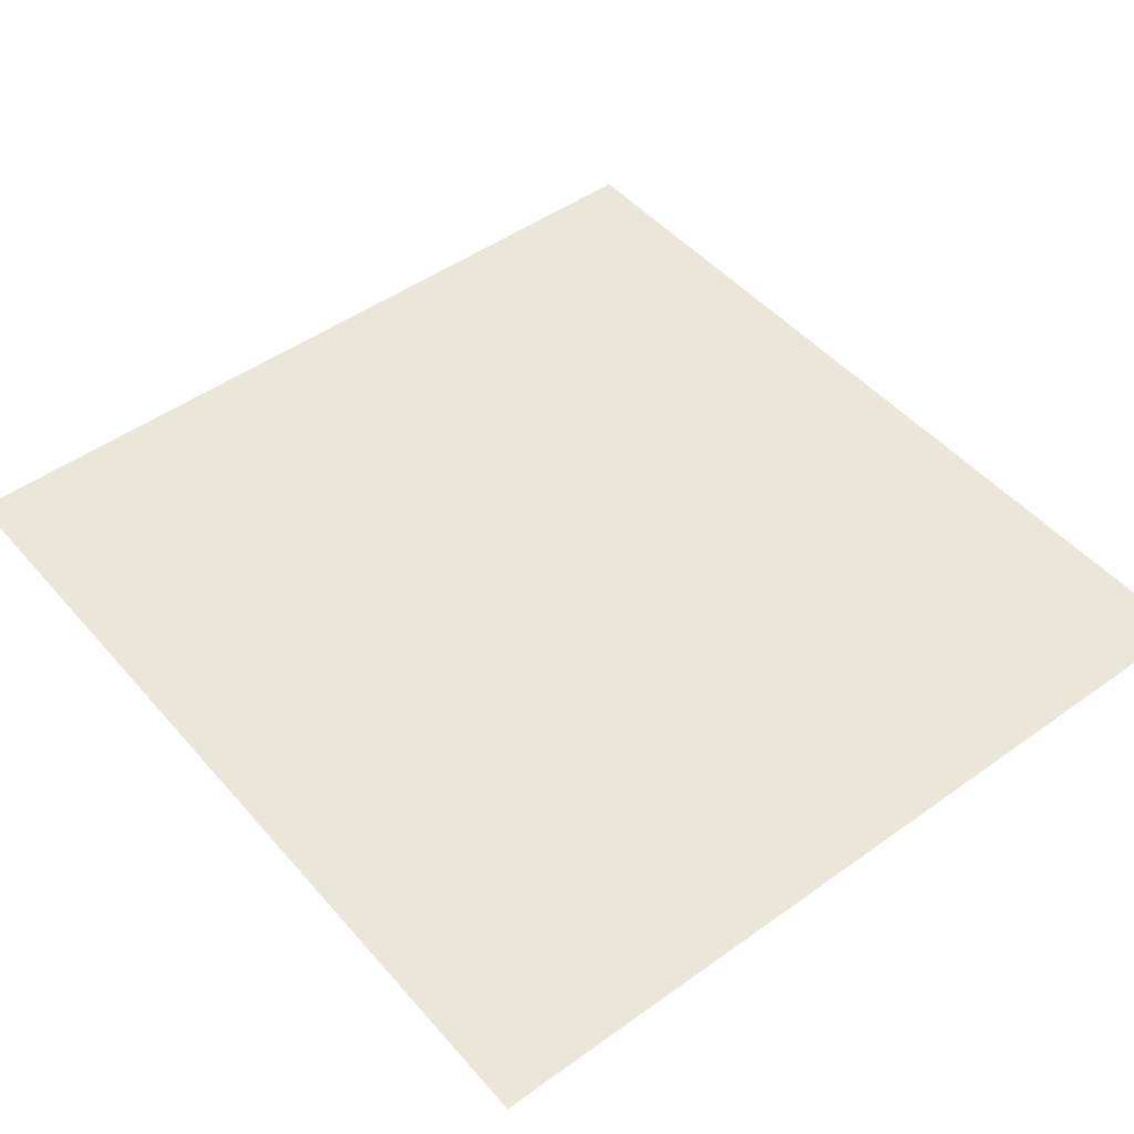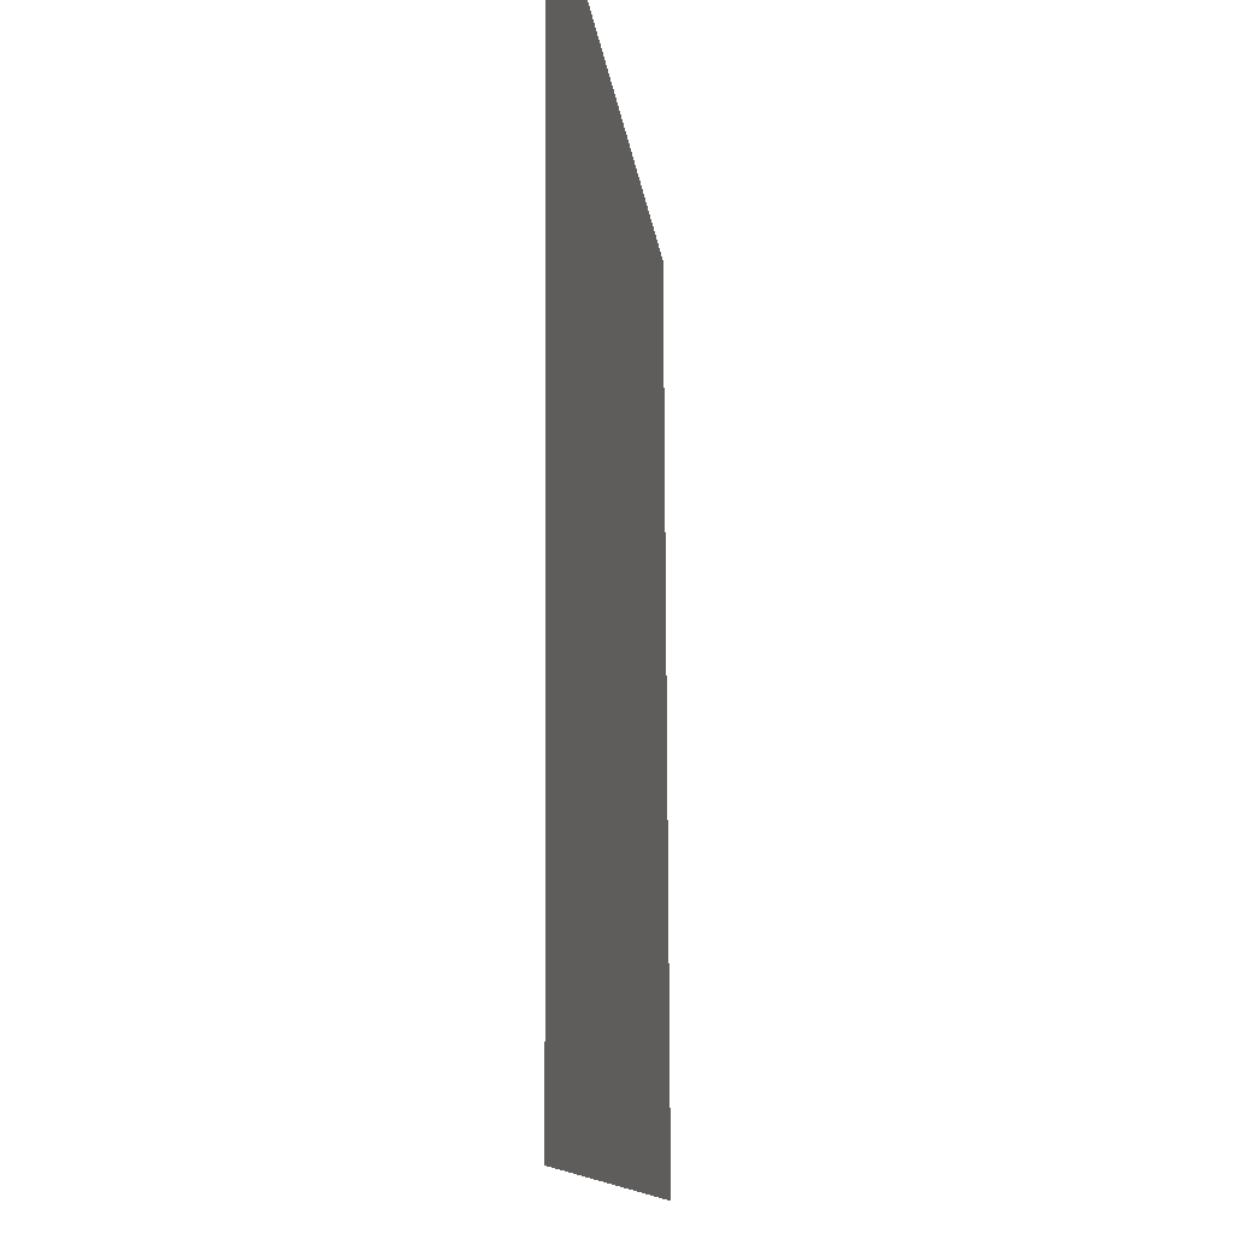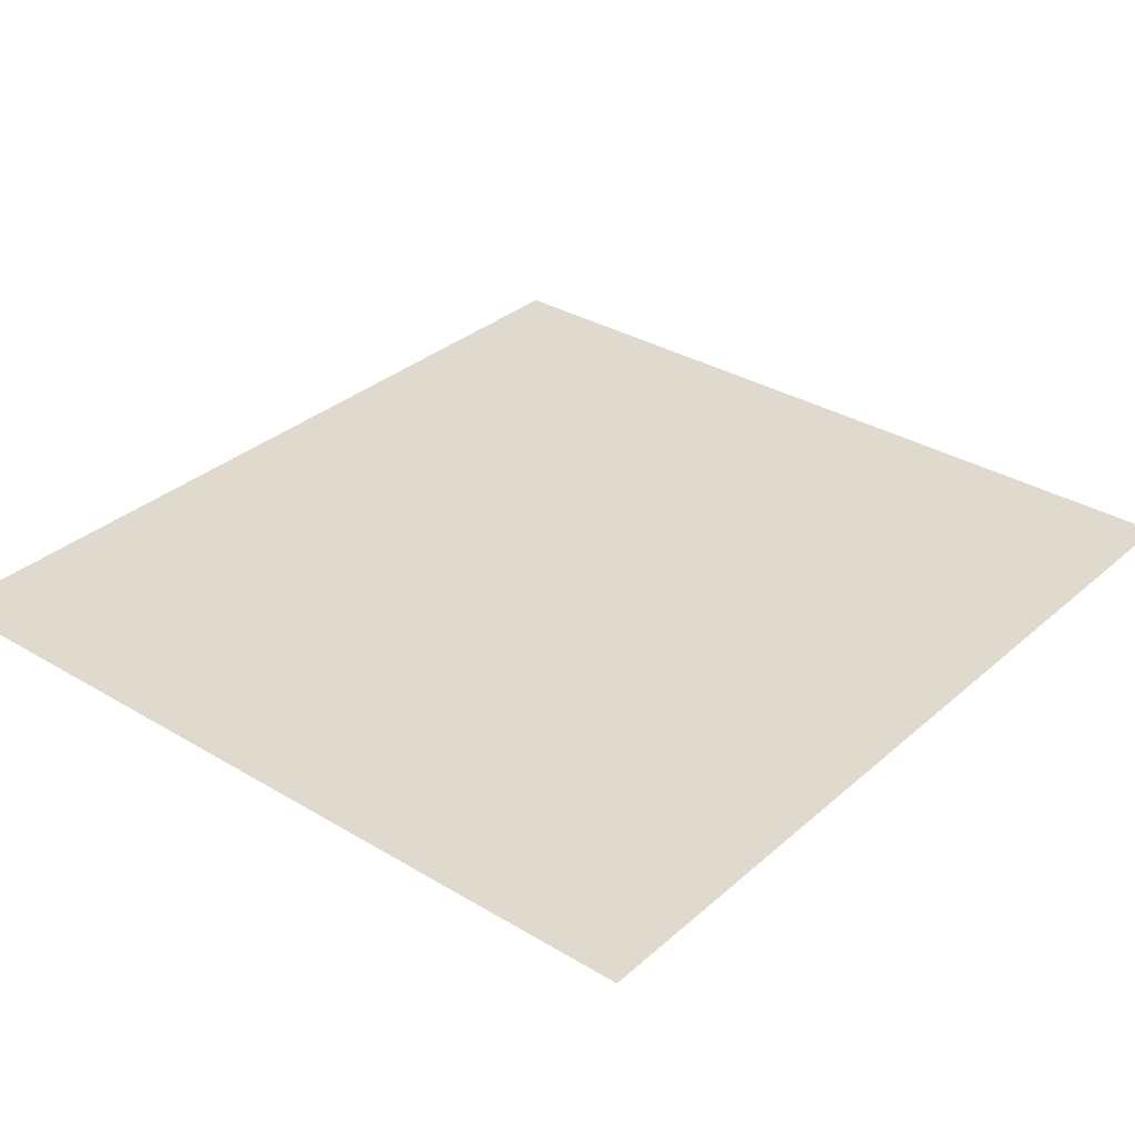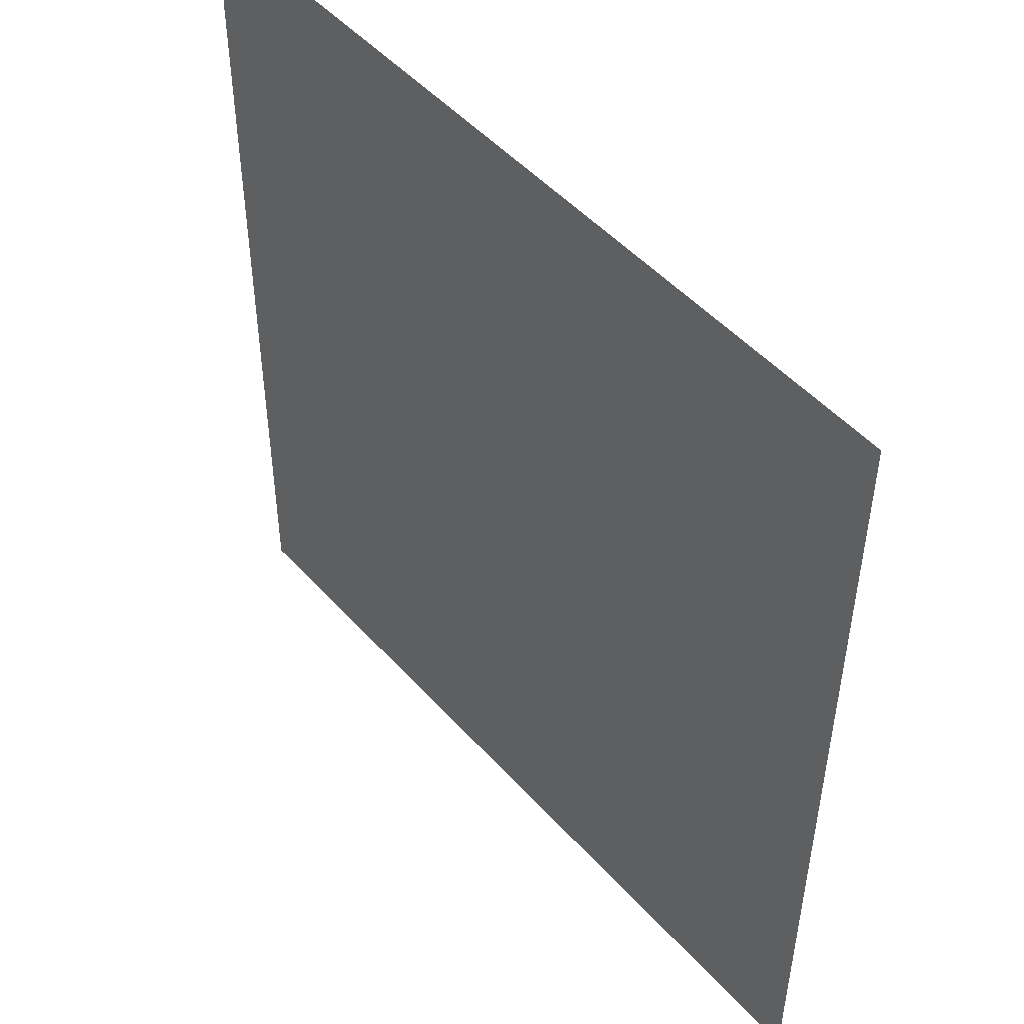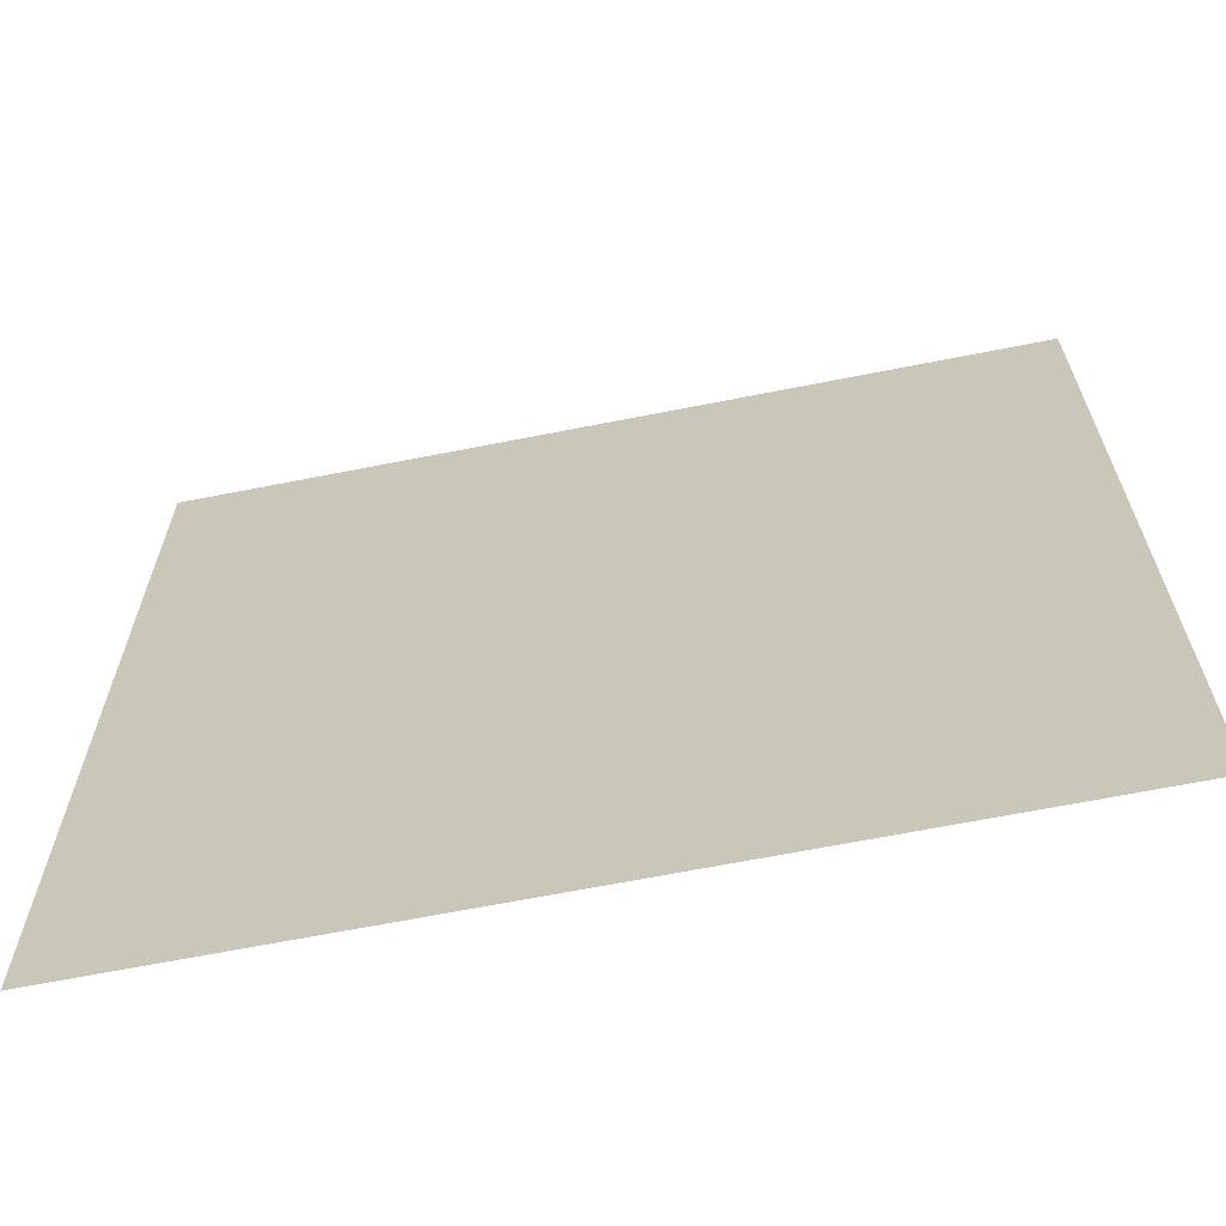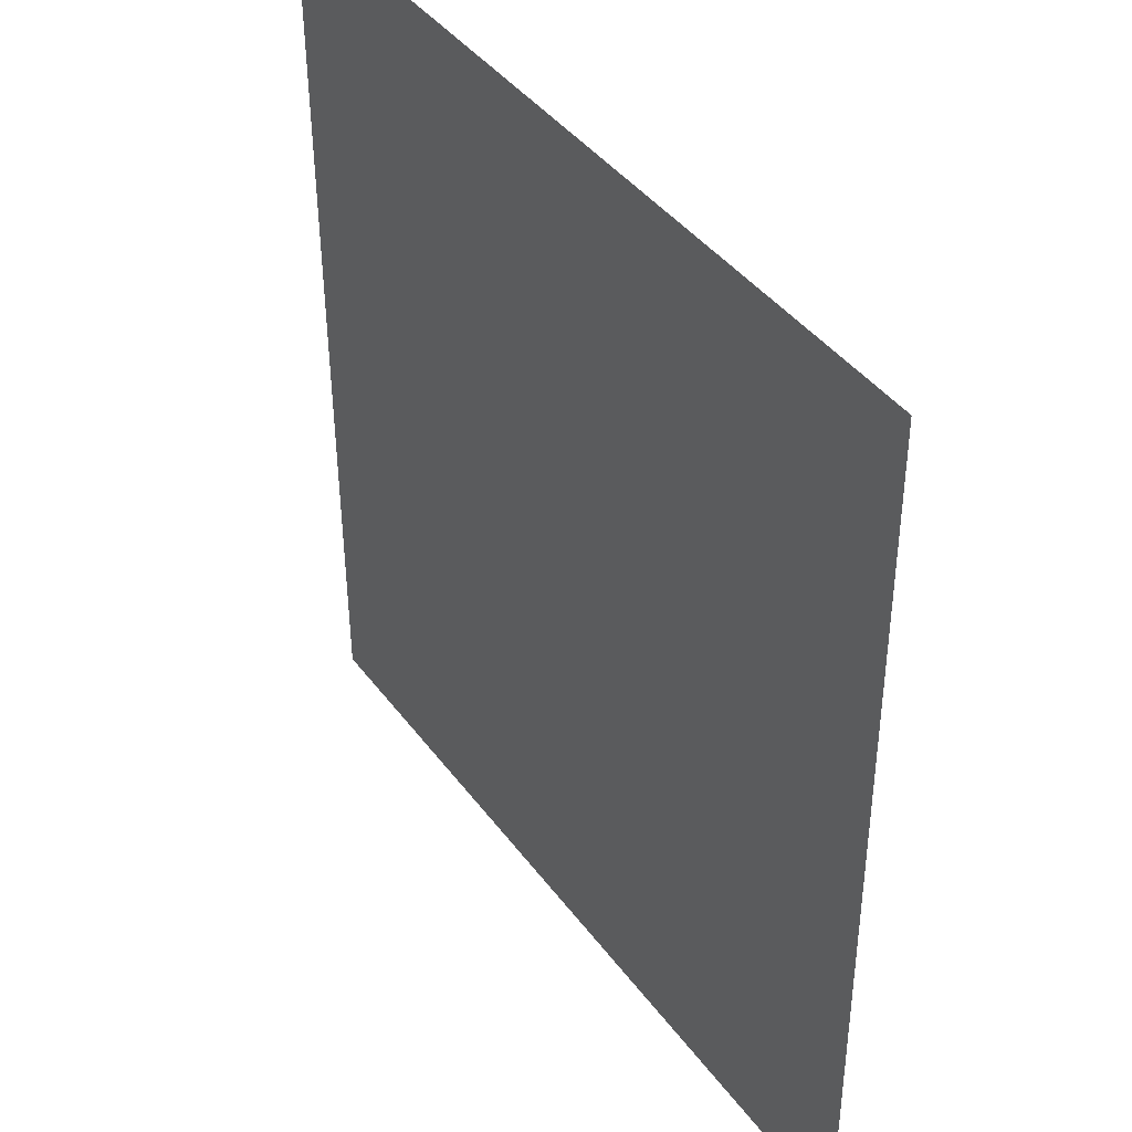
<metadata>
{"format":"obj","ext":"obj","renderer":"f3d","projection":"perspective","resolution":1024,"background":"white","views":[{"elev":48.3,"azim":141.3,"up":"+Y"},{"elev":-12.6,"azim":96.4,"up":"+Z"},{"elev":32.8,"azim":-140.3,"up":"+Y"},{"elev":49.5,"azim":-130.0,"up":"+Z"},{"elev":-66.5,"azim":11.2,"up":"+Z"},{"elev":41.5,"azim":56.8,"up":"+Z"}]}
</metadata>
<code>
o mesh176/mesh176-geometry#mesh176-geometry
v 0.5224 -0.1258 0.1056
v 0.4764 -0.1256 0.05691
v 0.4764 -0.1258 0.1056
v 0.5224 -0.1256 0.05691
f 1 2 3
f 2 1 4
f 3 2 1
f 4 1 2

</code>
